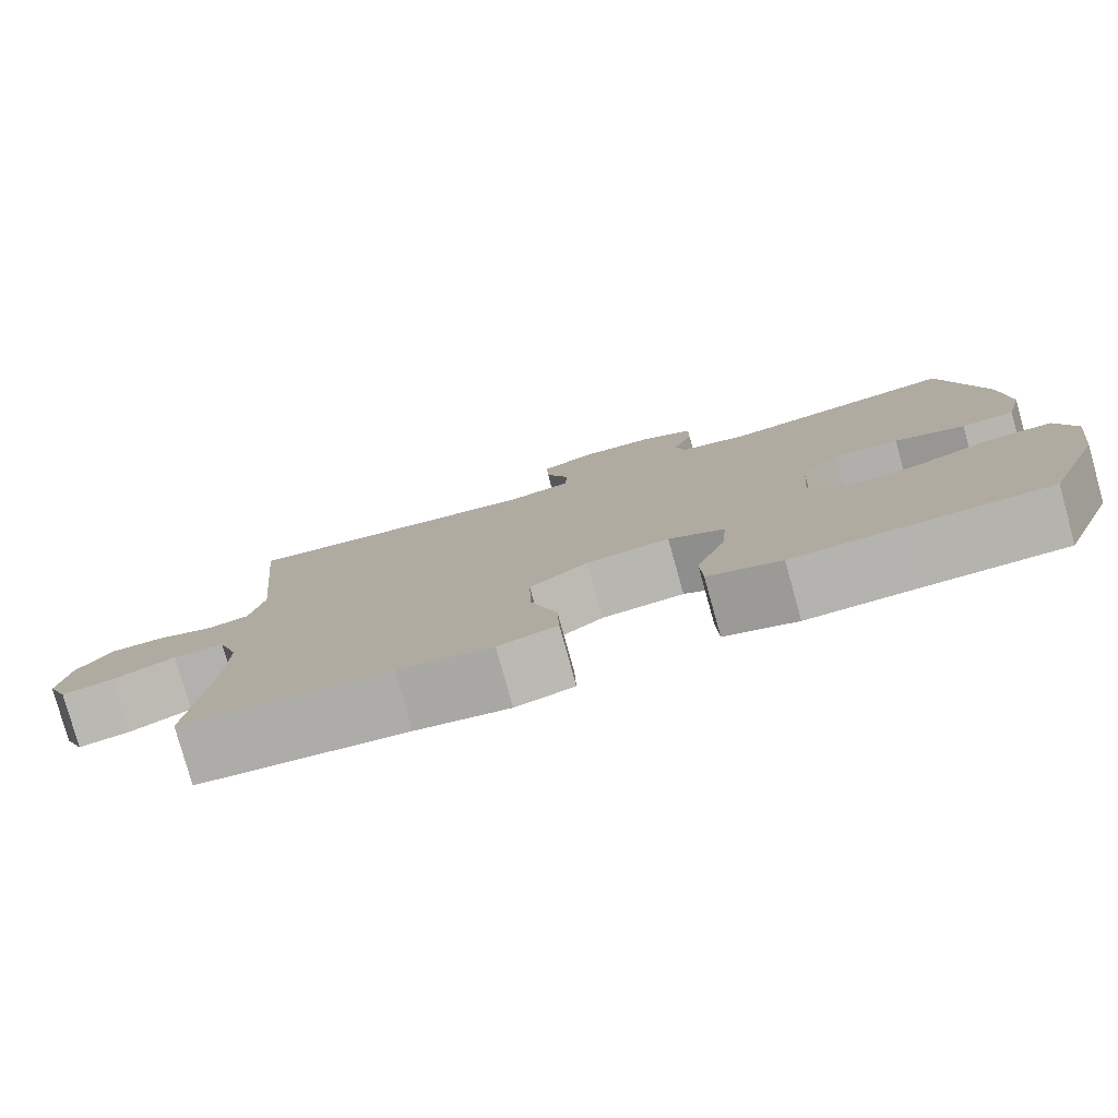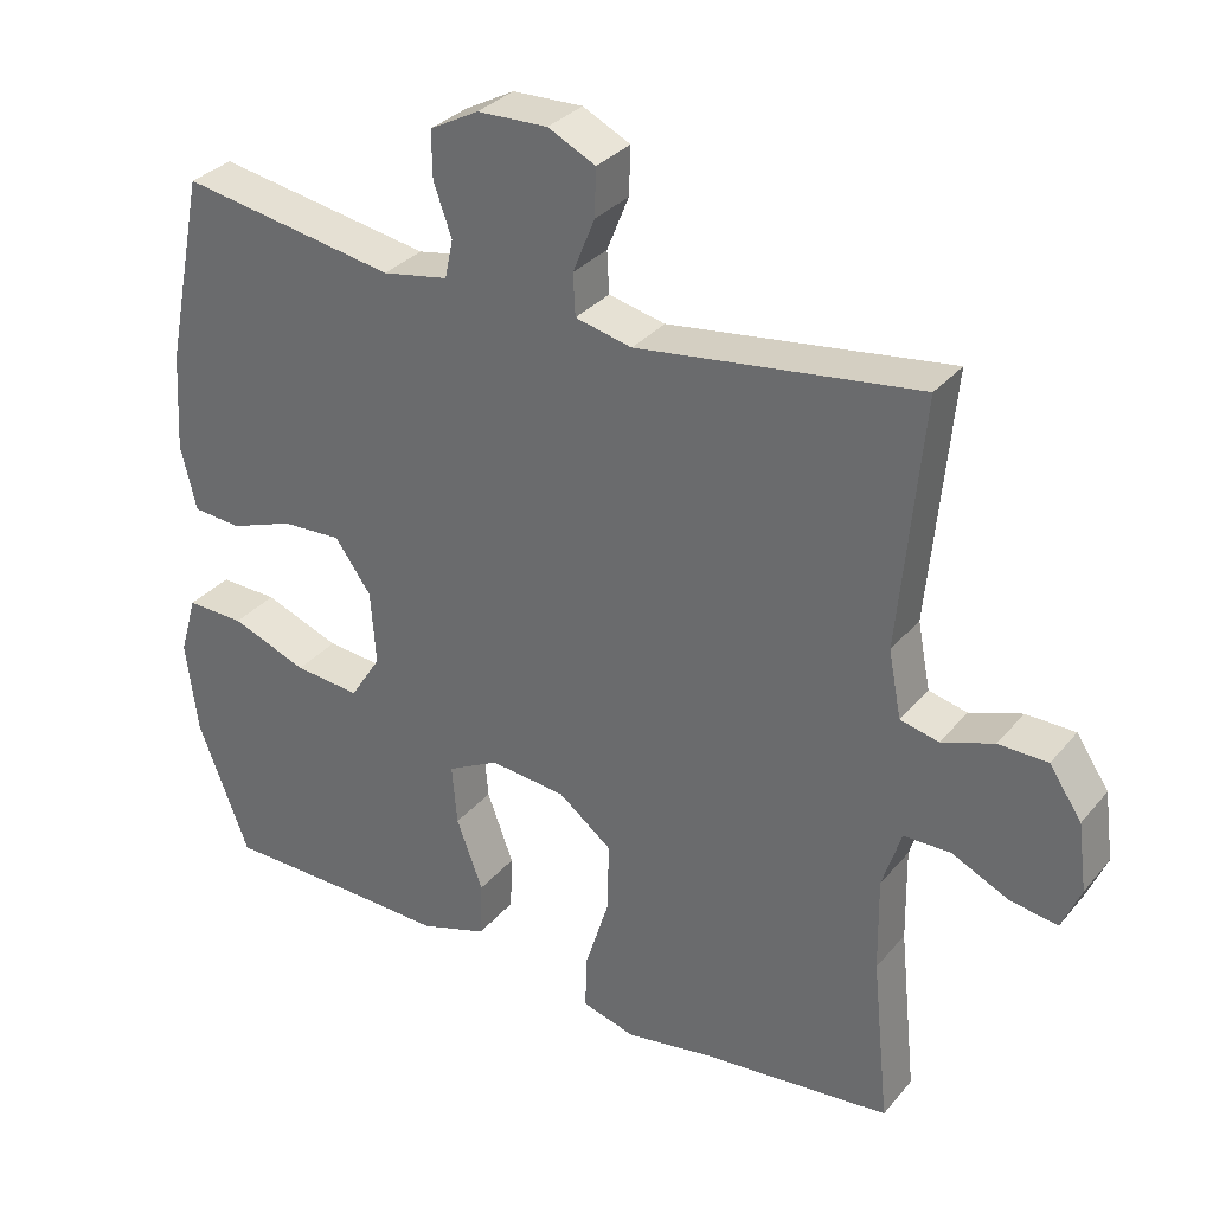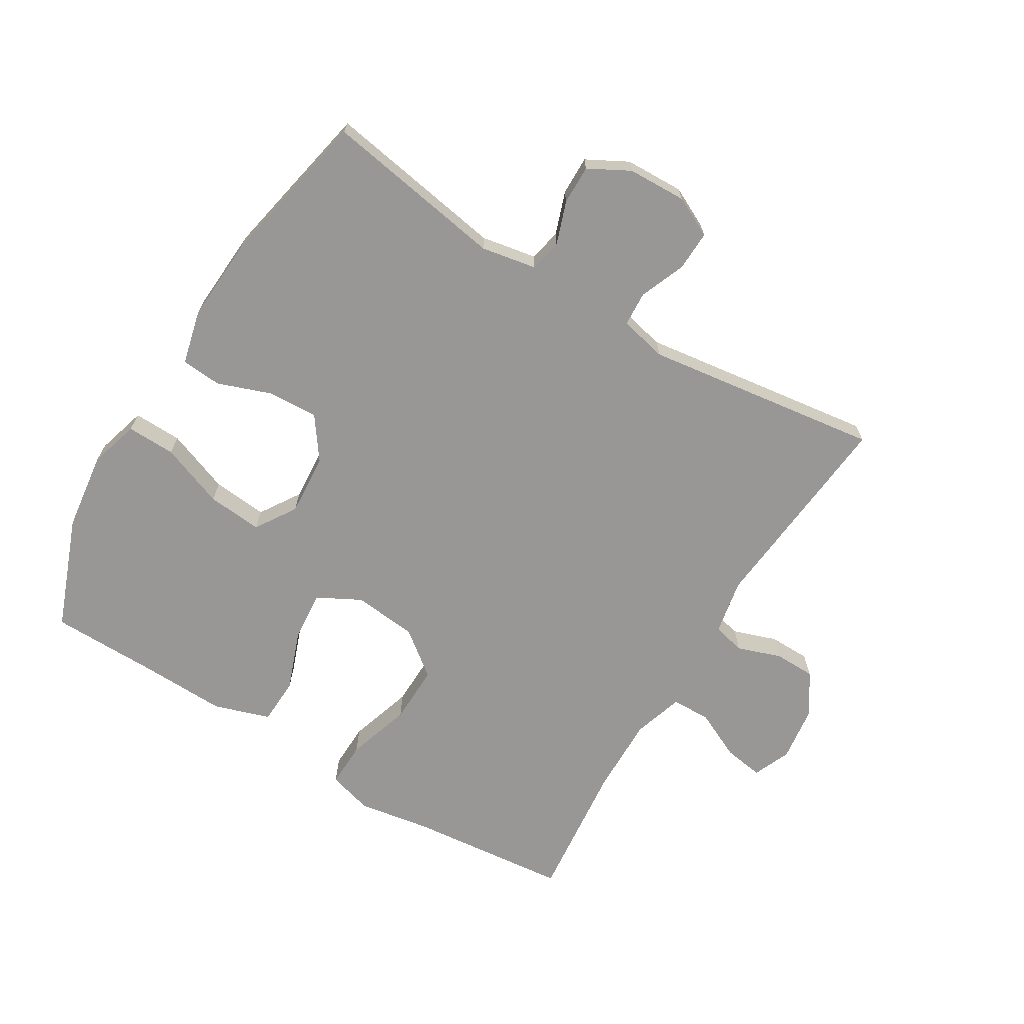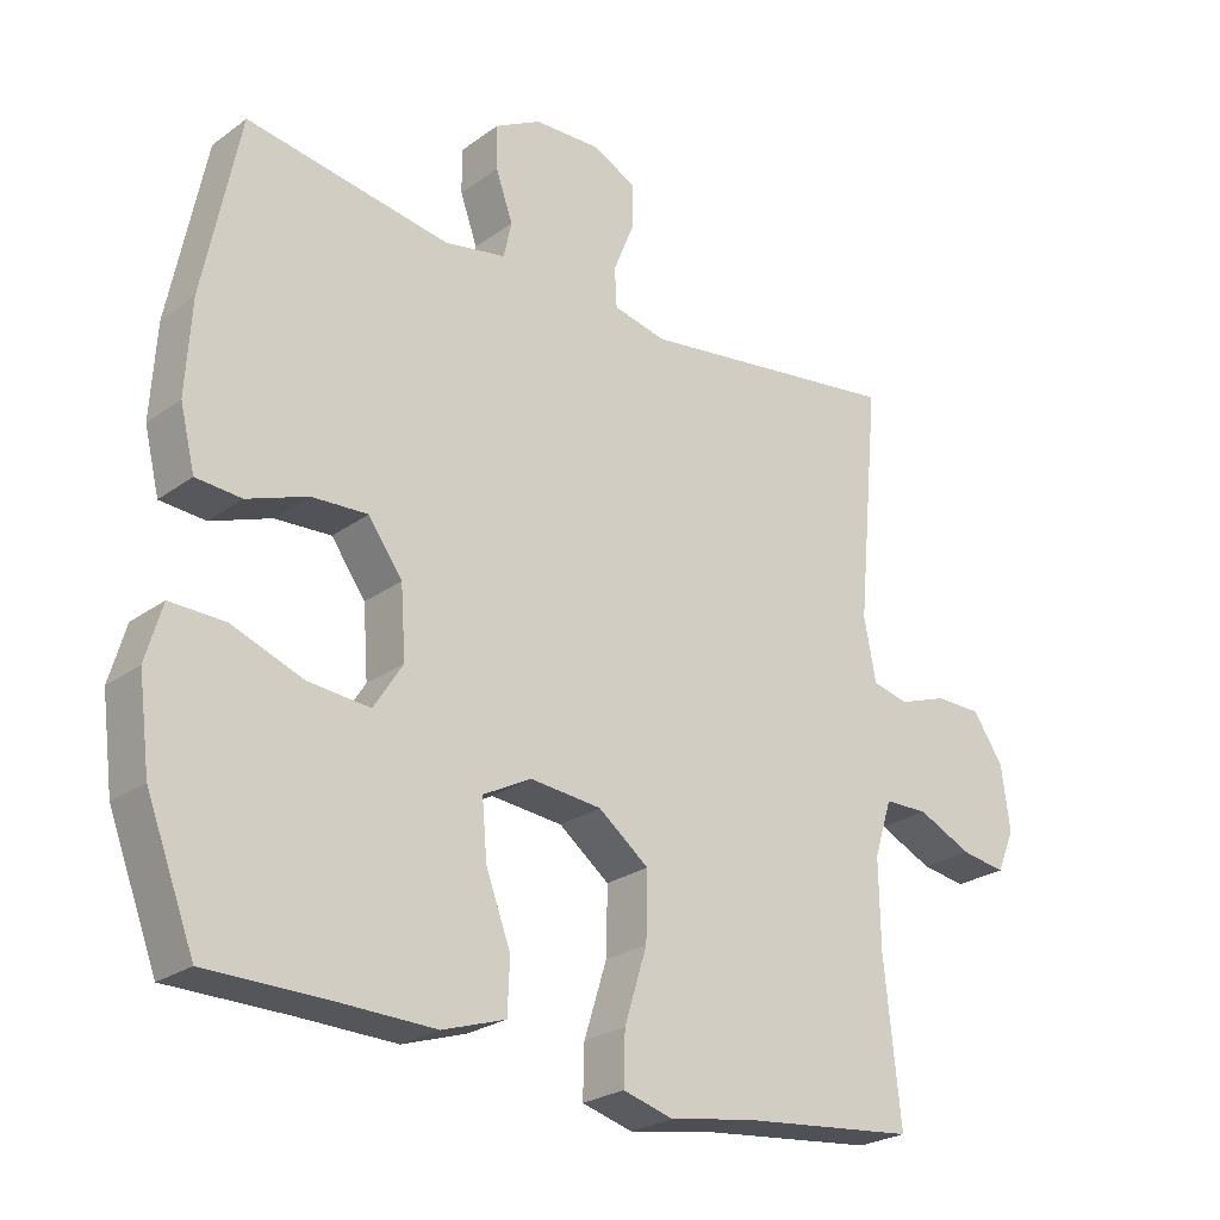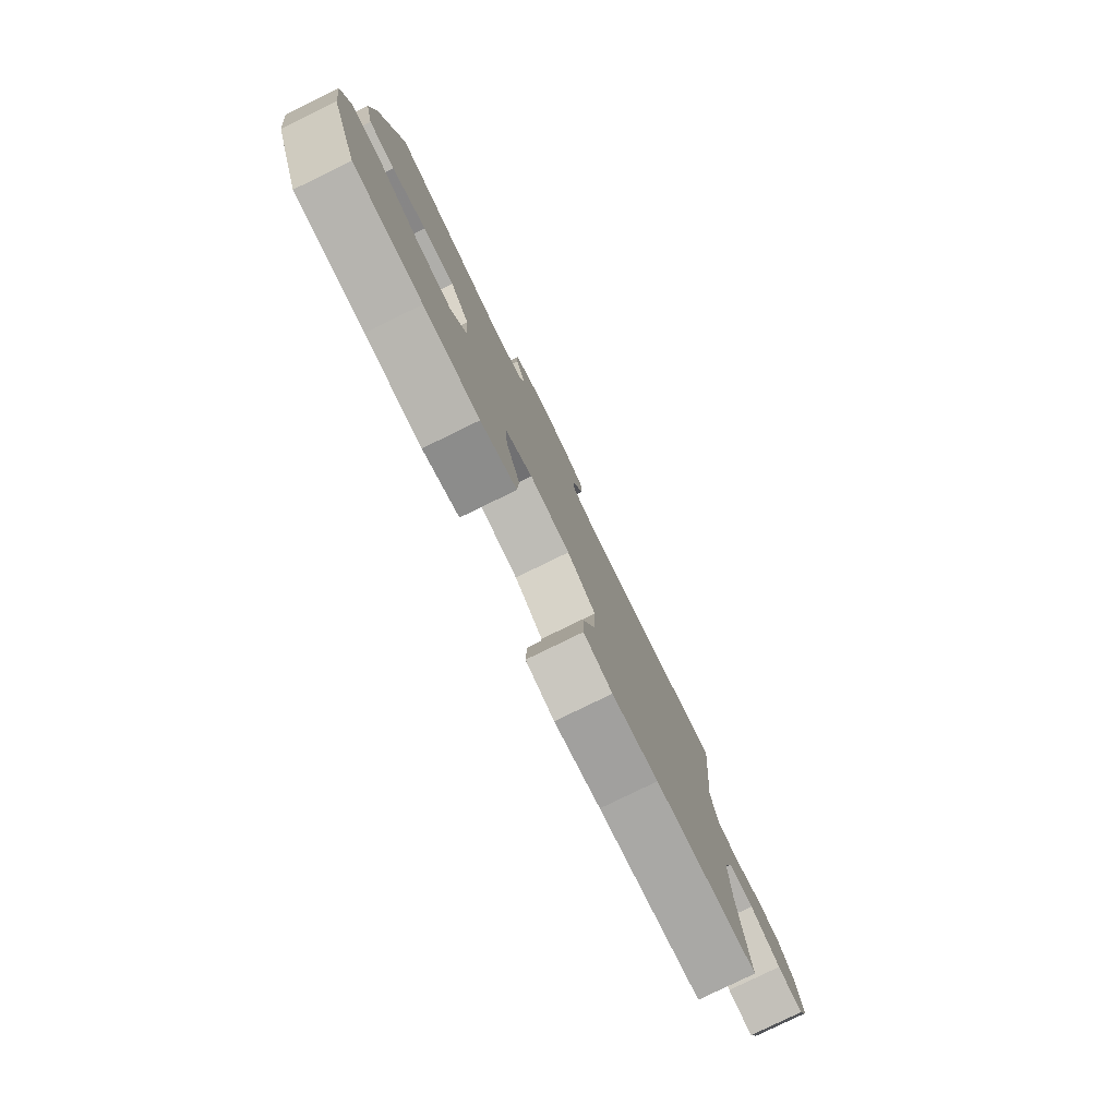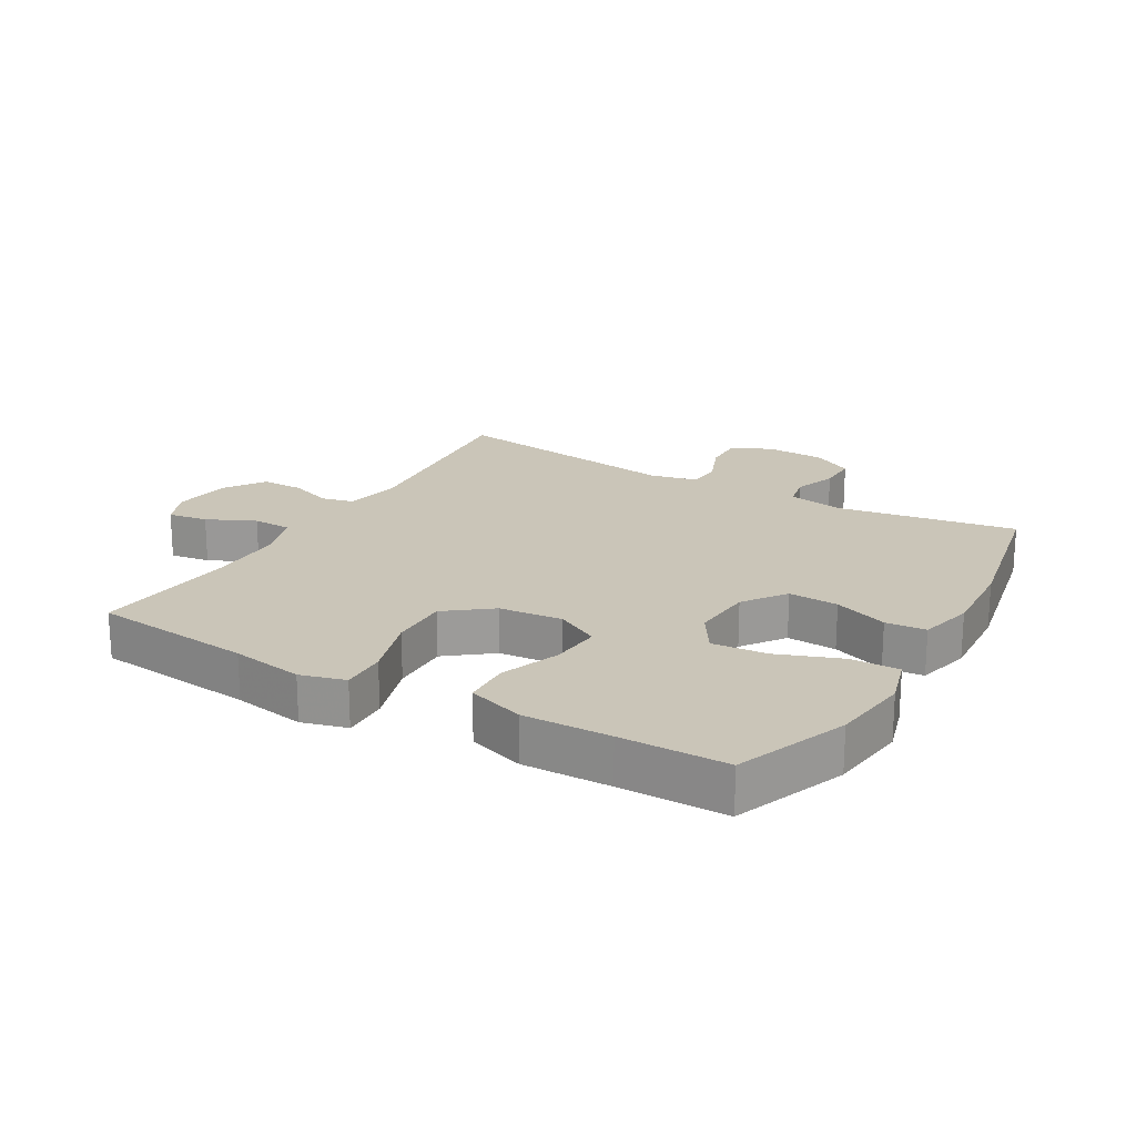
<metadata>
{"format":"obj","ext":"obj","renderer":"f3d","projection":"perspective","resolution":1024,"background":"white","views":[{"elev":-79.6,"azim":-164.4,"up":"+Z"},{"elev":32.1,"azim":32.9,"up":"+Z"},{"elev":-68.3,"azim":-31.2,"up":"+Y"},{"elev":-24.8,"azim":-40.5,"up":"+Z"},{"elev":-80.0,"azim":-64.0,"up":"+Z"},{"elev":20.5,"azim":-149.7,"up":"+Y"}]}
</metadata>
<code>
v 0.5 0.07 -0.5
v 0.246 0.07 -0.526
v 0.132 0.07 -0.545
v 0.061 0.07 -0.525
v 0.063 0.07 -0.453
v 0.095 0.07 -0.351
v 0.097 0.07 -0.258
v 0.026 0.07 -0.203
v -0.075 0.07 -0.193
v -0.143 0.07 -0.229
v -0.136 0.07 -0.309
v -0.101 0.07 -0.403
v -0.104 0.07 -0.477
v -0.193 0.07 -0.506
v -0.331 0.07 -0.502
v -0.5 0.07 -0.5
v -0.568 0.07 -0.323
v -0.584 0.07 -0.199
v -0.561 0.07 -0.12
v -0.484 0.07 -0.122
v -0.383 0.07 -0.16
v -0.296 0.07 -0.168
v -0.255 0.07 -0.104
v -0.262 0.07 -0.006
v -0.31 0.07 0.061
v -0.389 0.07 0.057
v -0.474 0.07 0.026
v -0.538 0.07 0.031
v -0.559 0.07 0.117
v -0.551 0.07 0.248
v -0.5 0.07 0.5
v -0.214 0.07 0.452
v -0.127 0.07 0.468
v -0.116 0.07 0.519
v -0.14 0.07 0.587
v -0.141 0.07 0.649
v -0.076 0.07 0.684
v 0.017 0.07 0.687
v 0.08 0.07 0.656
v 0.078 0.07 0.593
v 0.049 0.07 0.521
v 0.052 0.07 0.466
v 0.127 0.07 0.449
v 0.5 0.07 0.5
v 0.469 0.07 0.169
v 0.486 0.07 0.081
v 0.537 0.07 0.069
v 0.606 0.07 0.093
v 0.671 0.07 0.092
v 0.714 0.07 0.028
v 0.726 0.07 -0.062
v 0.701 0.07 -0.121
v 0.638 0.07 -0.111
v 0.562 0.07 -0.075
v 0.5 0.07 -0.076
v 0.475 0.07 -0.155
v 0.477 0.07 -0.279
v 0.5 0 -0.5
v 0.246 0 -0.526
v 0.132 0 -0.545
v 0.061 0 -0.525
v 0.063 0 -0.453
v 0.095 0 -0.351
v 0.097 0 -0.258
v 0.026 0 -0.203
v -0.075 0 -0.193
v -0.143 0 -0.229
v -0.136 0 -0.309
v -0.101 0 -0.403
v -0.104 0 -0.477
v -0.193 0 -0.506
v -0.331 0 -0.502
v -0.5 0 -0.5
v -0.568 0 -0.323
v -0.584 0 -0.199
v -0.561 0 -0.12
v -0.484 0 -0.122
v -0.383 0 -0.16
v -0.296 0 -0.168
v -0.255 0 -0.104
v -0.262 0 -0.006
v -0.31 0 0.061
v -0.389 0 0.057
v -0.474 0 0.026
v -0.538 0 0.031
v -0.559 0 0.117
v -0.551 0 0.248
v -0.5 0 0.5
v -0.214 0 0.452
v -0.127 0 0.468
v -0.116 0 0.519
v -0.14 0 0.587
v -0.141 0 0.649
v -0.076 0 0.684
v 0.017 0 0.687
v 0.08 0 0.656
v 0.078 0 0.593
v 0.049 0 0.521
v 0.052 0 0.466
v 0.127 0 0.449
v 0.5 0 0.5
v 0.469 0 0.169
v 0.486 0 0.081
v 0.537 0 0.069
v 0.606 0 0.093
v 0.671 0 0.092
v 0.714 0 0.028
v 0.726 0 -0.062
v 0.701 0 -0.121
v 0.638 0 -0.111
v 0.562 0 -0.075
v 0.5 0 -0.076
v 0.475 0 -0.155
v 0.477 0 -0.279
f 51 52 53 54
f 51 54 55
f 50 51 55
f 47 48 49 50
f 47 50 55
f 46 47 55 56
f 43 44 45
f 42 43 45 46
f 38 39 40 41
f 38 41 42
f 37 38 42
f 34 35 36 37
f 33 34 37 42
f 32 33 42 46
f 26 27 28 29
f 25 26 29 30
f 18 19 20 21
f 18 21 22
f 15 16 17 18
f 15 18 22
f 14 15 22 23
f 11 12 13 14
f 10 11 14 23
f 3 4 5 6
f 2 3 6 7
f 57 1 2 7
f 56 57 7 8
f 46 56 8 9
f 32 46 9
f 25 30 31 32
f 24 25 32 9
f 9 10 23 24
f 111 110 109 108
f 112 111 108
f 112 108 107
f 107 106 105 104
f 112 107 104
f 113 112 104 103
f 102 101 100
f 103 102 100 99
f 98 97 96 95
f 99 98 95
f 99 95 94
f 94 93 92 91
f 99 94 91 90
f 103 99 90 89
f 86 85 84 83
f 87 86 83 82
f 78 77 76 75
f 79 78 75
f 75 74 73 72
f 79 75 72
f 80 79 72 71
f 71 70 69 68
f 80 71 68 67
f 63 62 61 60
f 64 63 60 59
f 64 59 58 114
f 65 64 114 113
f 66 65 113 103
f 66 103 89
f 89 88 87 82
f 66 89 82 81
f 81 80 67 66
f 1 58 59 2
f 2 59 60 3
f 3 60 61 4
f 4 61 62 5
f 5 62 63 6
f 6 63 64 7
f 7 64 65 8
f 8 65 66 9
f 9 66 67 10
f 10 67 68 11
f 11 68 69 12
f 12 69 70 13
f 13 70 71 14
f 14 71 72 15
f 15 72 73 16
f 16 73 74 17
f 17 74 75 18
f 18 75 76 19
f 19 76 77 20
f 20 77 78 21
f 21 78 79 22
f 22 79 80 23
f 23 80 81 24
f 24 81 82 25
f 25 82 83 26
f 26 83 84 27
f 27 84 85 28
f 28 85 86 29
f 29 86 87 30
f 30 87 88 31
f 31 88 89 32
f 32 89 90 33
f 33 90 91 34
f 34 91 92 35
f 35 92 93 36
f 36 93 94 37
f 37 94 95 38
f 38 95 96 39
f 39 96 97 40
f 40 97 98 41
f 41 98 99 42
f 42 99 100 43
f 43 100 101 44
f 44 101 102 45
f 45 102 103 46
f 46 103 104 47
f 47 104 105 48
f 48 105 106 49
f 49 106 107 50
f 50 107 108 51
f 51 108 109 52
f 52 109 110 53
f 53 110 111 54
f 54 111 112 55
f 55 112 113 56
f 56 113 114 57
f 57 114 58 1

</code>
